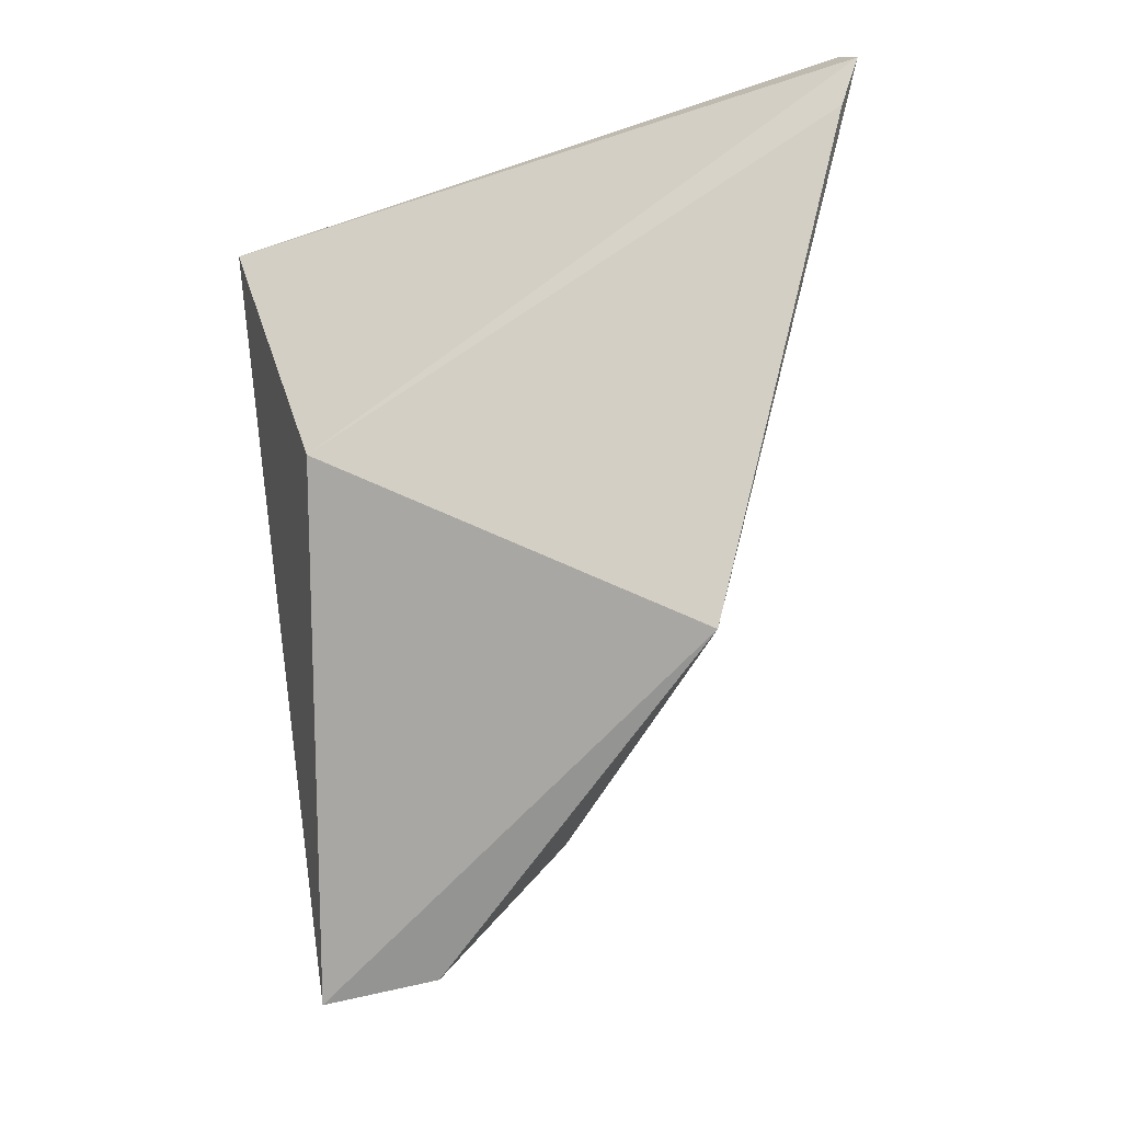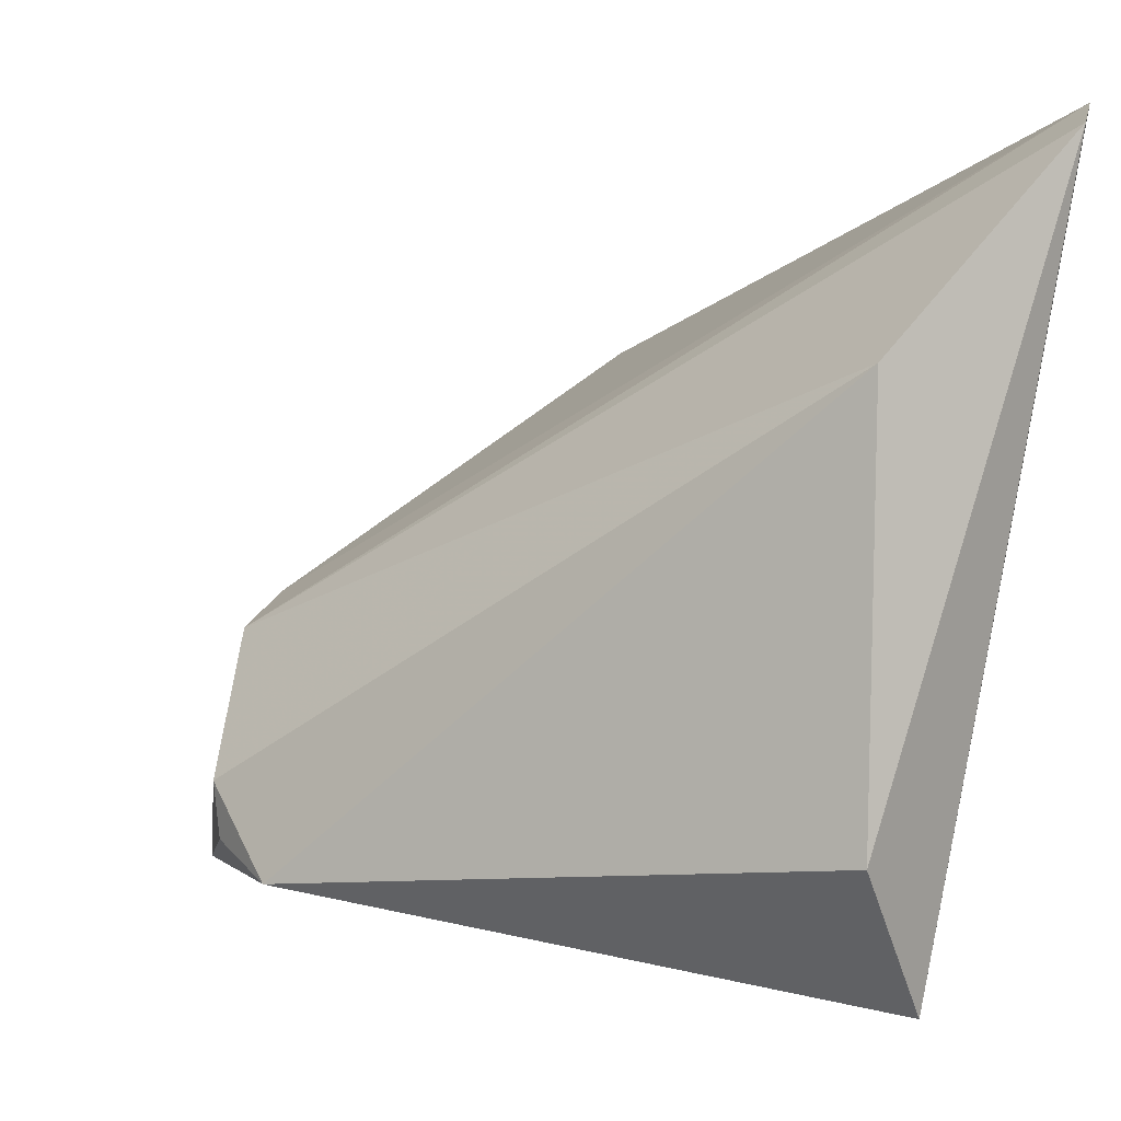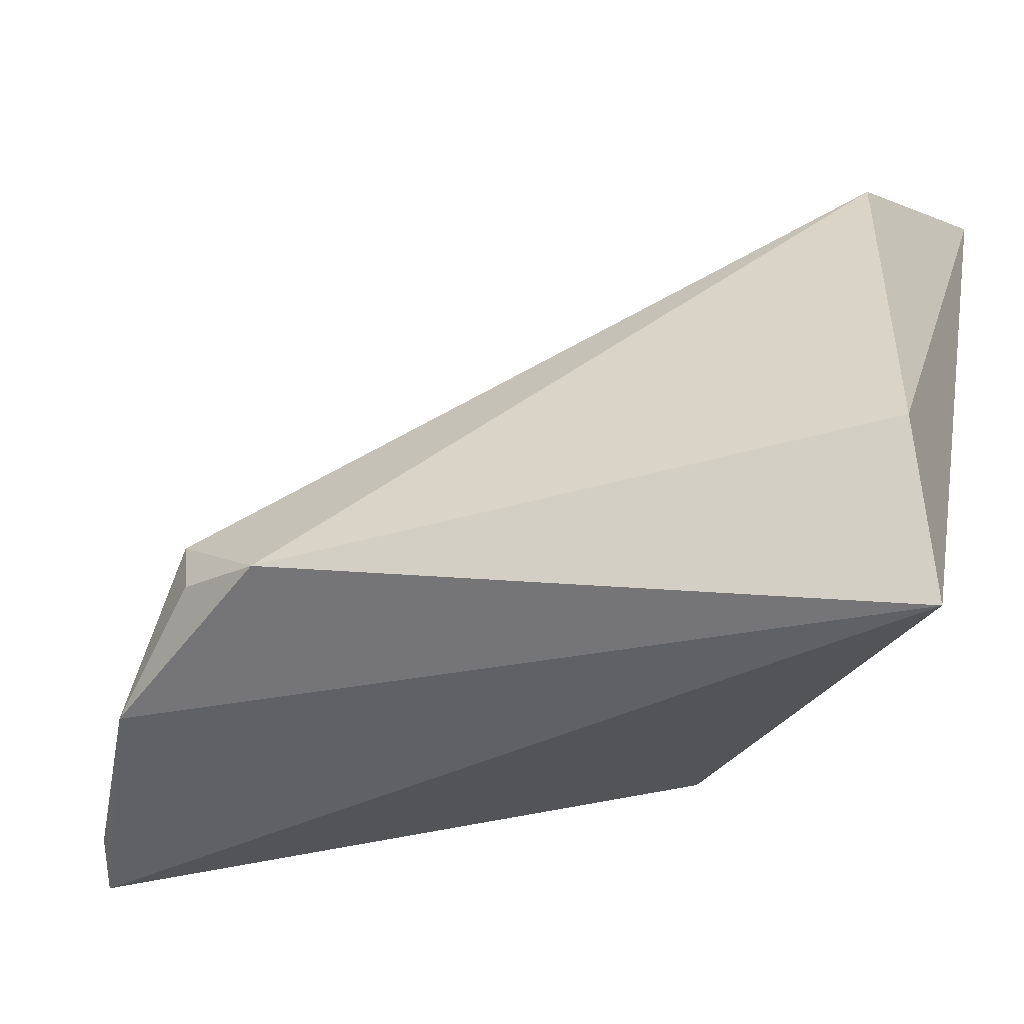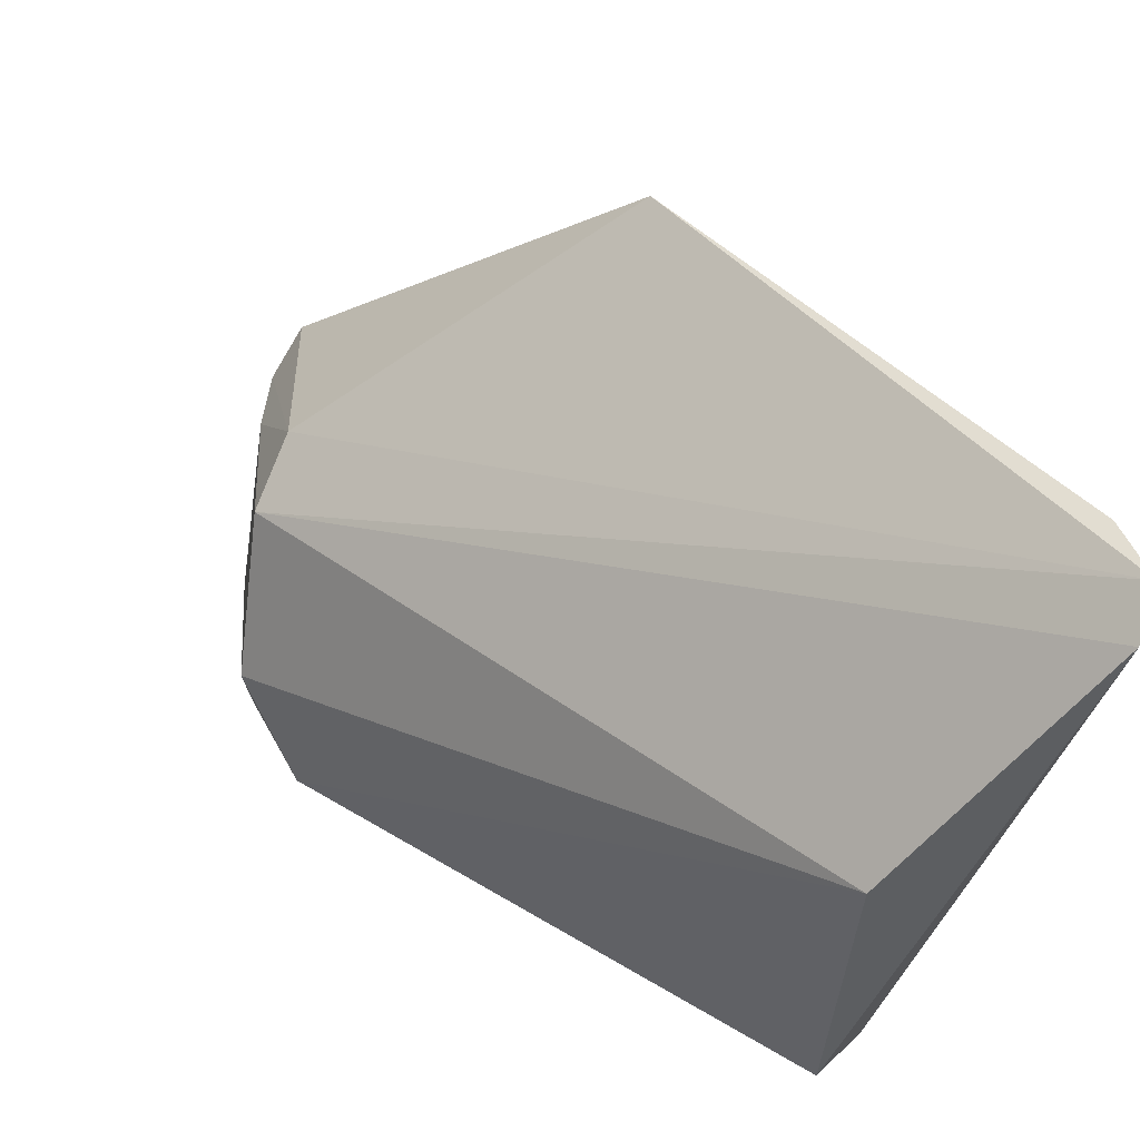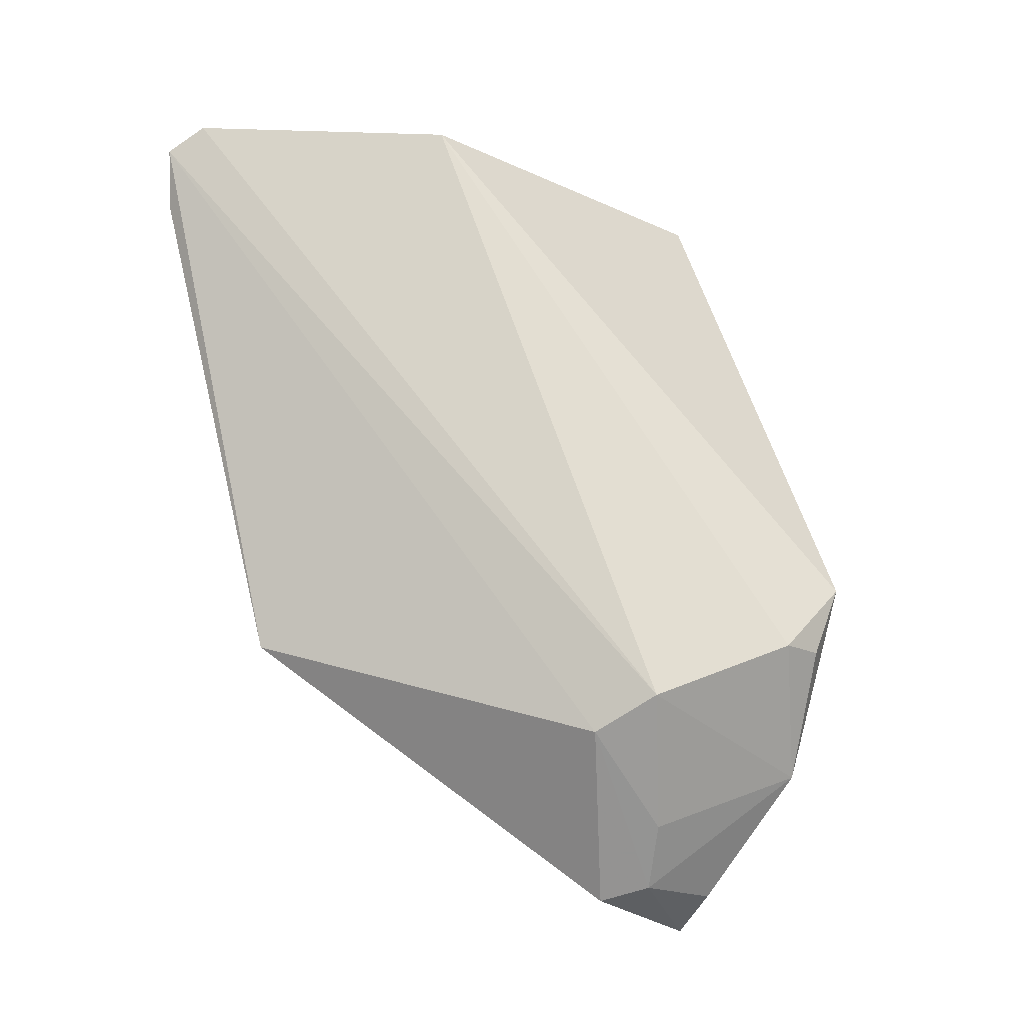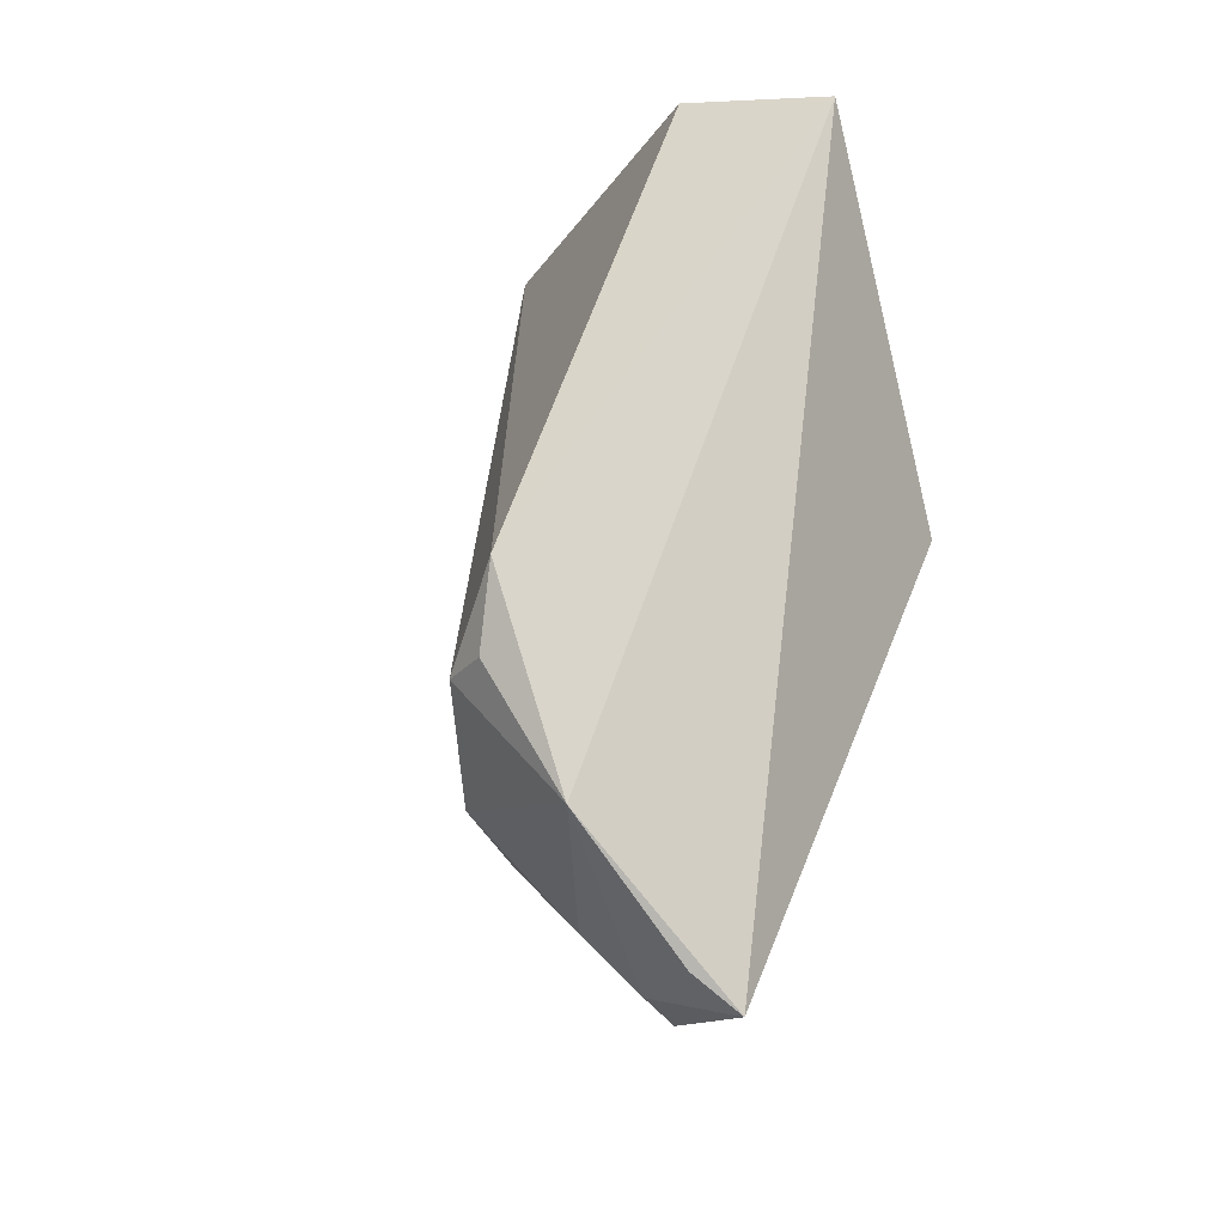
<metadata>
{"format":"obj","ext":"obj","renderer":"f3d","projection":"perspective","resolution":1024,"background":"white","views":[{"elev":-20.0,"azim":-74.6,"up":"+Y"},{"elev":-1.4,"azim":141.5,"up":"+Z"},{"elev":-53.9,"azim":124.1,"up":"+Z"},{"elev":59.0,"azim":143.8,"up":"+Z"},{"elev":-20.6,"azim":50.0,"up":"+Y"},{"elev":-23.2,"azim":154.4,"up":"+Y"}]}
</metadata>
<code>
v 0.4409 -0.1913 0.04471
v 0.4915 -0.1361 0.01985
v 0.4773 -0.1505 0.05942
v 0.4044 -9.064e-05 0.1451
v 0.4293 -0.01558 -0.005985
v 0.4484 -0.005673 0.102
v 0.3977 -0.1316 0.1164
v 0.4768 -0.163 0.01435
v 0.4927 -0.1366 0.03083
v 0.45 -0.006946 0.02058
v 0.464 -0.1578 0.06667
v 0.3881 -0.08825 0.03055
v 0.4506 -0.1887 0.03791
v 0.4927 -0.1193 0.01269
v 0.3969 -0.005542 0.1501
v 0.4407 -0.1956 0.01809
v 0.4607 -0.1764 0.04393
v 0.3931 -0.01881 0.1468
v 0.4512 -0.1886 0.01868
f 6 4 3
f 9 6 3
f 9 8 2
f 9 3 8
f 10 5 4
f 10 4 6
f 11 7 1
f 13 11 1
f 14 8 5
f 14 2 8
f 14 5 10
f 14 9 2
f 14 10 6
f 14 6 9
f 15 11 3
f 15 3 4
f 15 7 11
f 15 4 5
f 15 5 12
f 16 1 7
f 16 7 12
f 16 13 1
f 16 12 5
f 16 5 8
f 17 13 8
f 17 8 3
f 17 3 11
f 17 11 13
f 18 15 12
f 18 12 7
f 18 7 15
f 19 16 8
f 19 8 13
f 19 13 16

</code>
